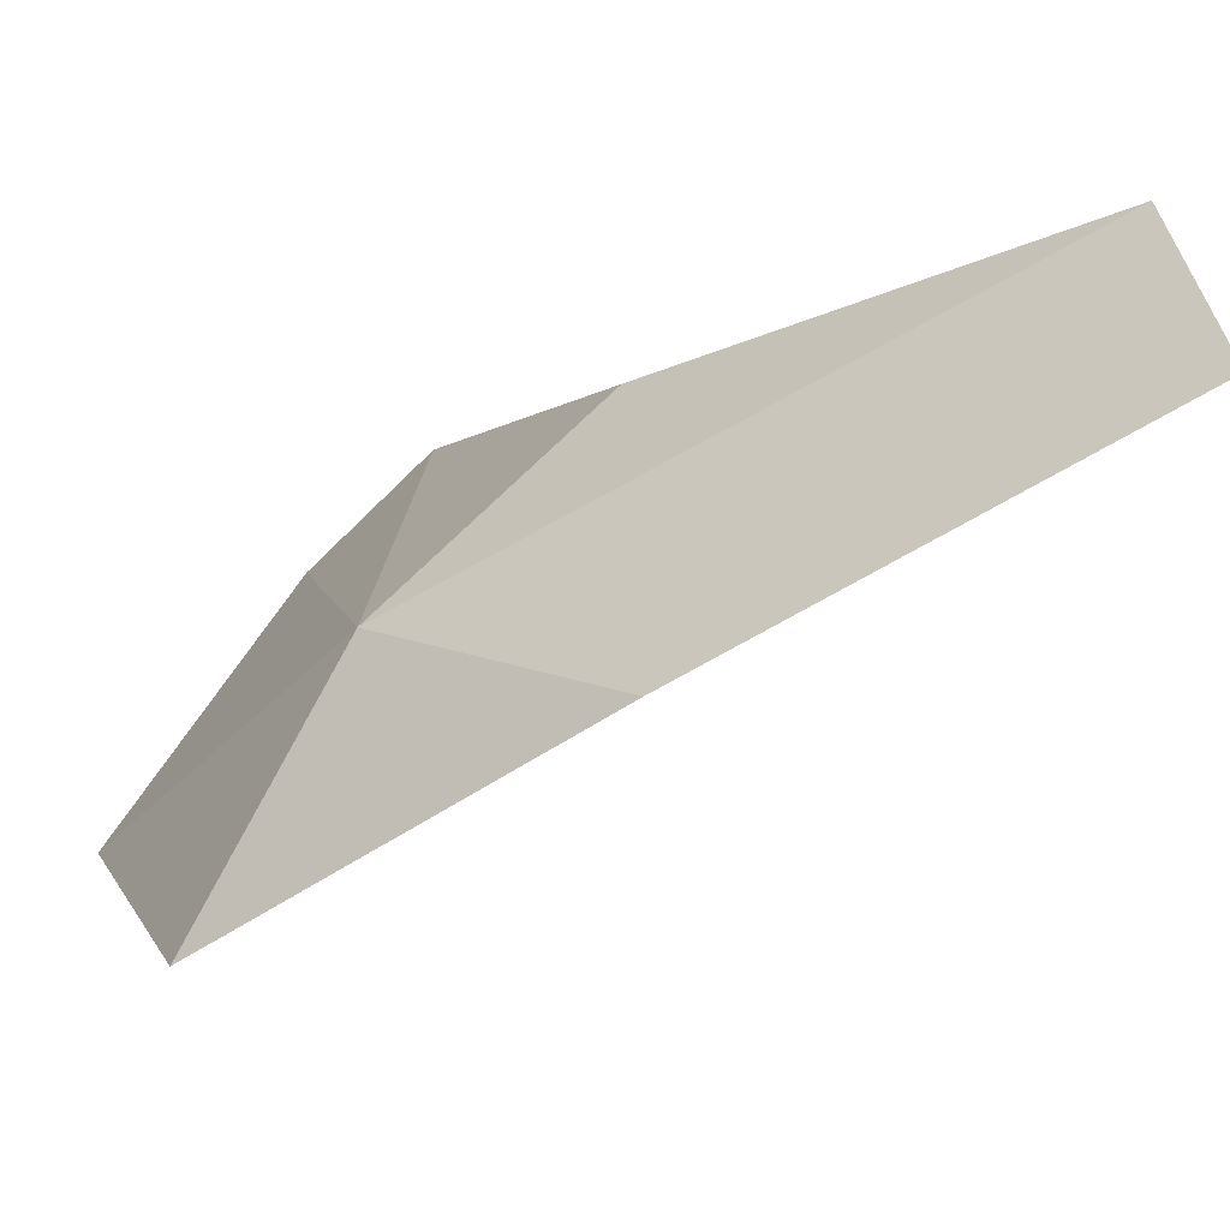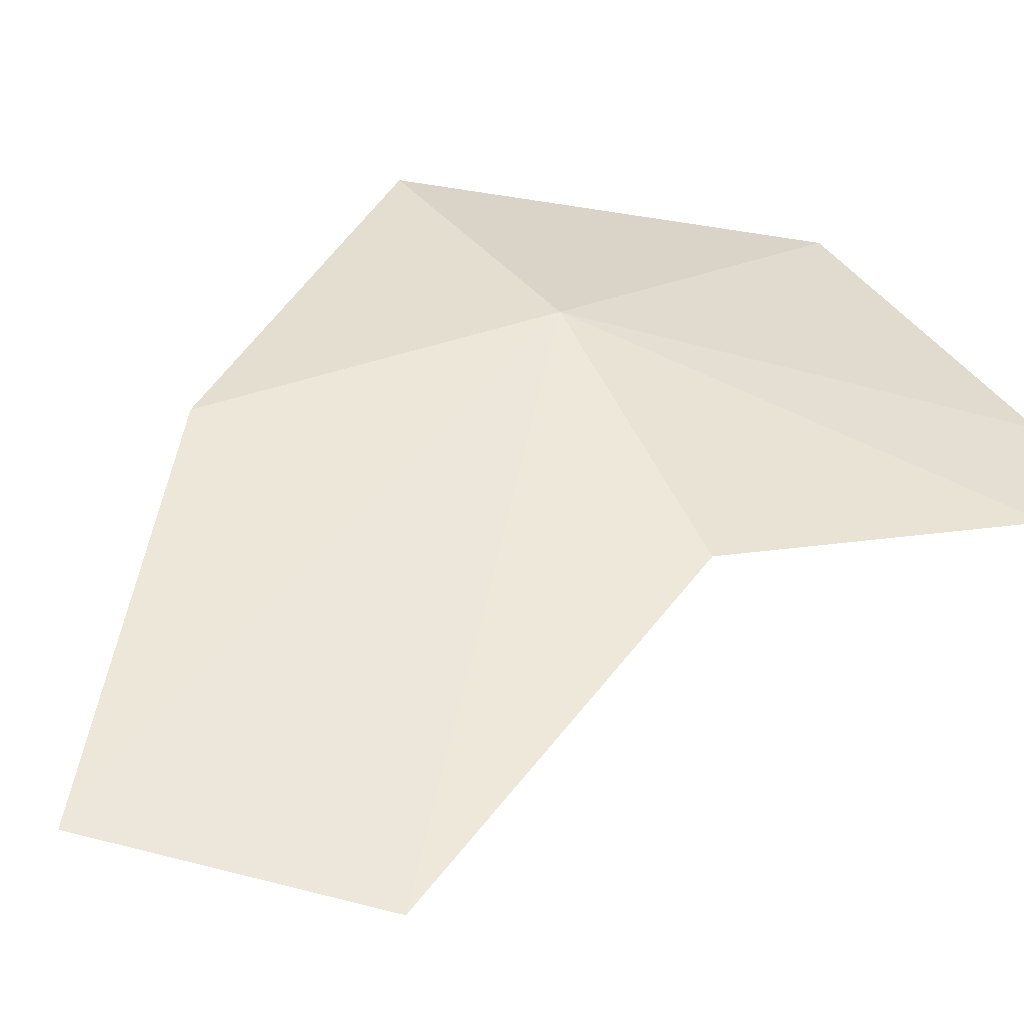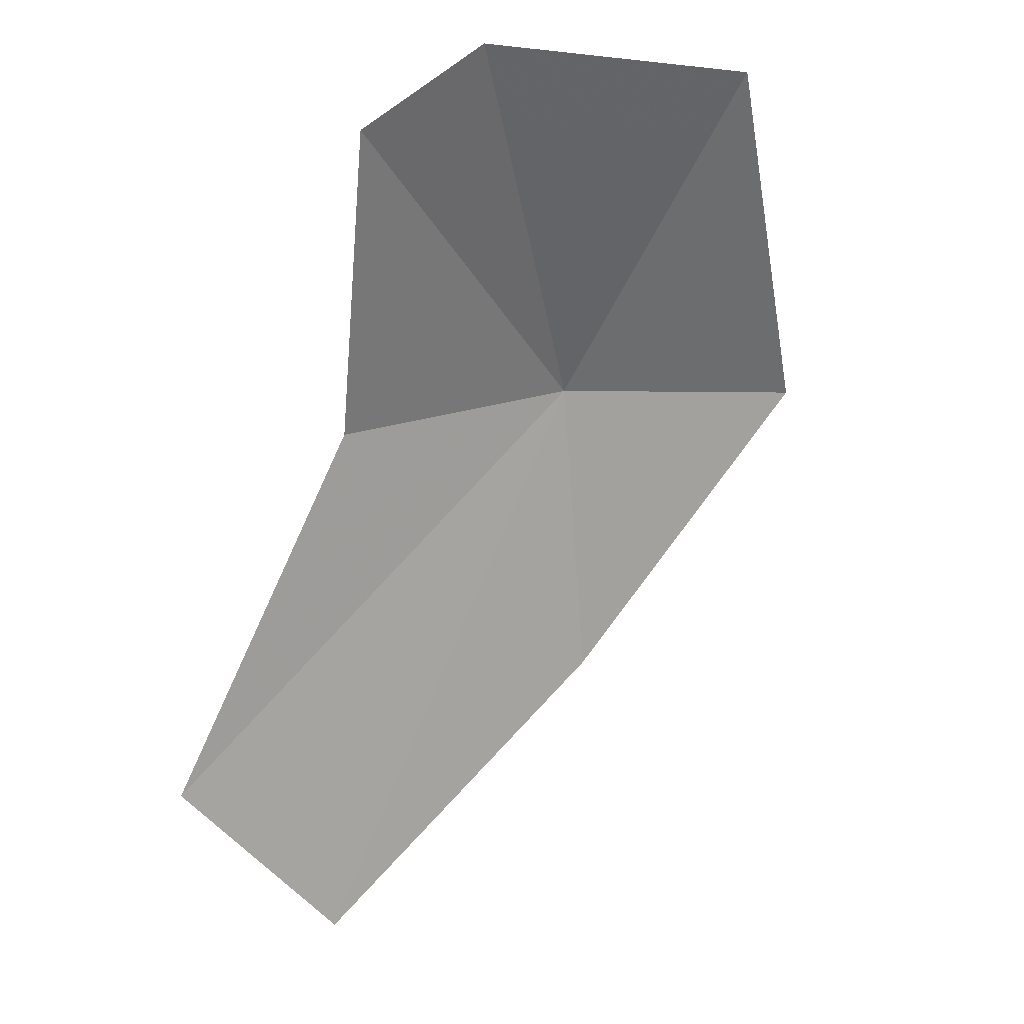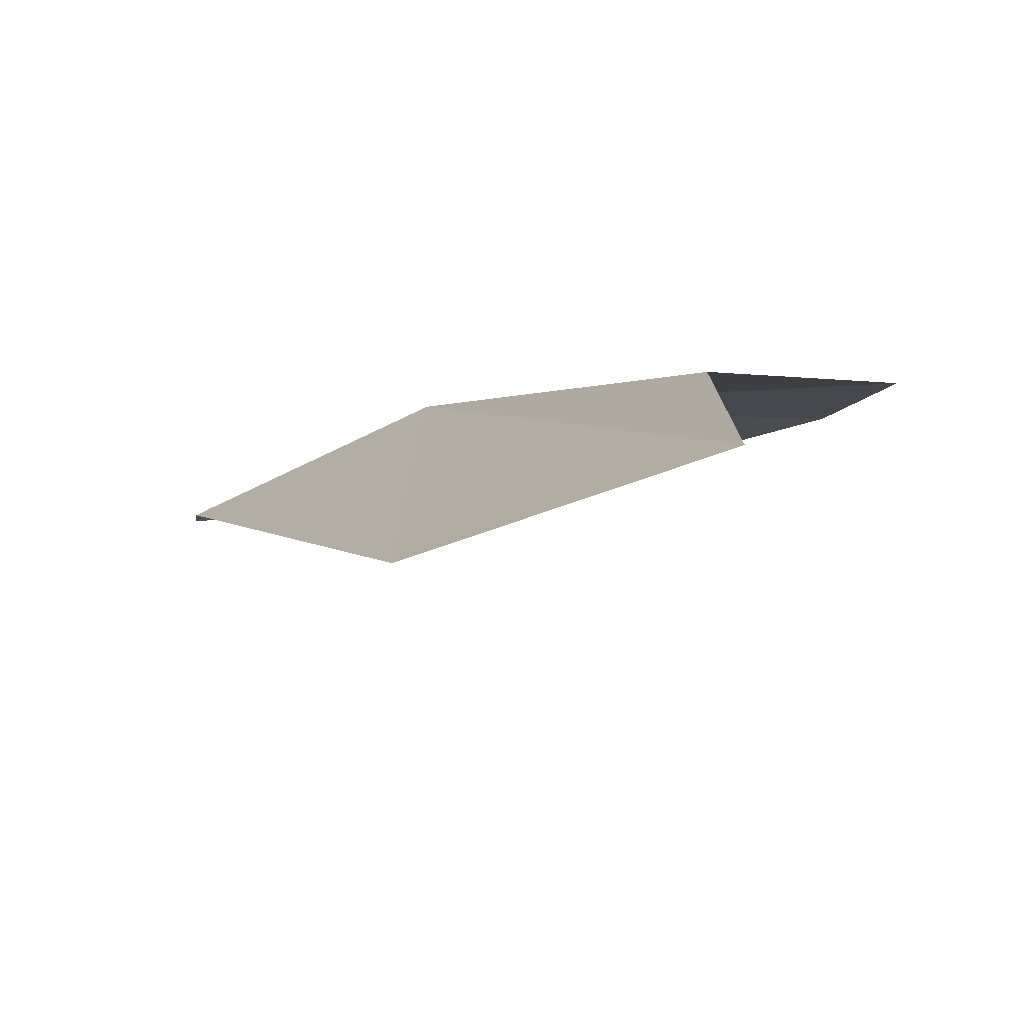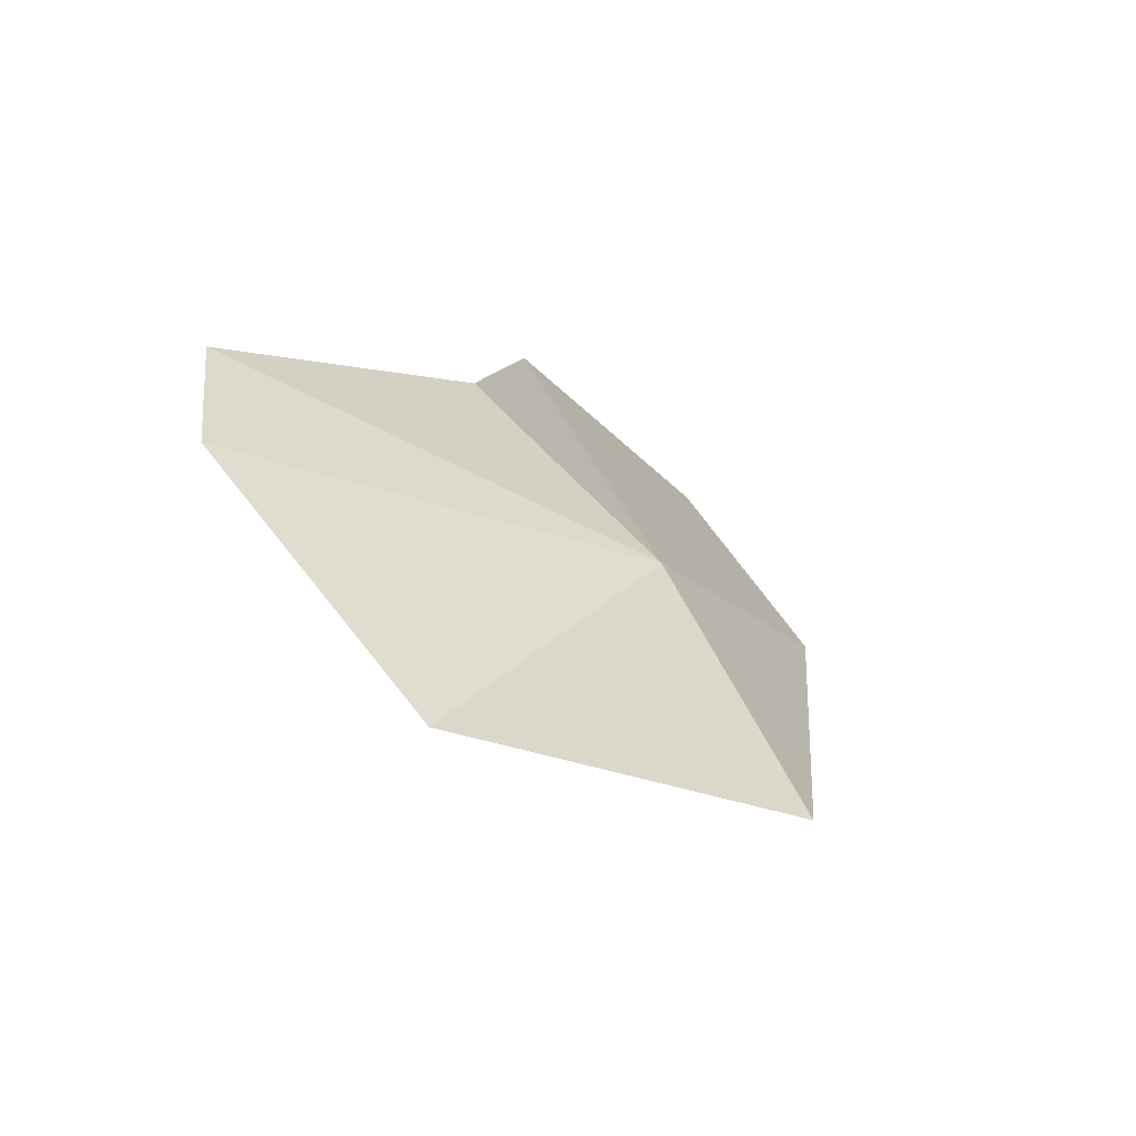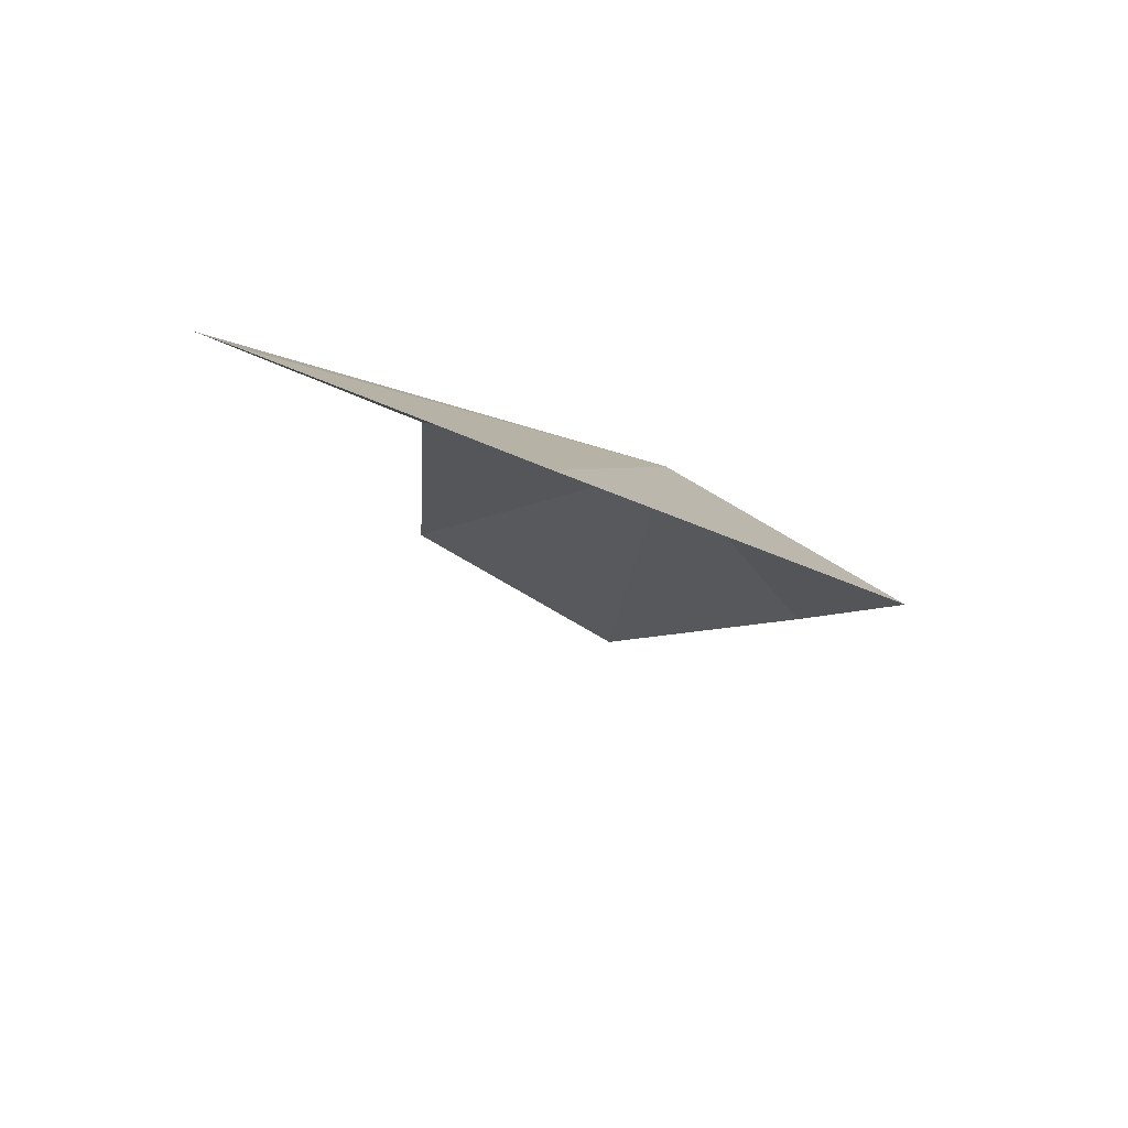
<metadata>
{"format":"obj","ext":"obj","renderer":"f3d","projection":"perspective","resolution":1024,"background":"white","views":[{"elev":25.3,"azim":-63.2,"up":"+Z"},{"elev":77.9,"azim":45.4,"up":"+Z"},{"elev":-10.0,"azim":126.9,"up":"+Y"},{"elev":35.4,"azim":7.4,"up":"+Z"},{"elev":72.2,"azim":-153.4,"up":"+Y"},{"elev":48.8,"azim":-173.3,"up":"+Y"}]}
</metadata>
<code>
v -8.701 57.38 60.29
v -3.035 48.66 65.84
v -7.303 46.05 65.41
v -11.36 51.83 61.71
v -3.917 55.86 62.35
v -12.98 57.71 57.27
v -7.351 62.89 54.79
v -2.021 62.39 57.32
v -0.7615 60.75 59.27
f 1 3 2
f 1 4 3
f 1 2 5
f 1 6 4
f 1 7 6
f 1 8 7
f 1 5 9
f 1 9 8

</code>
